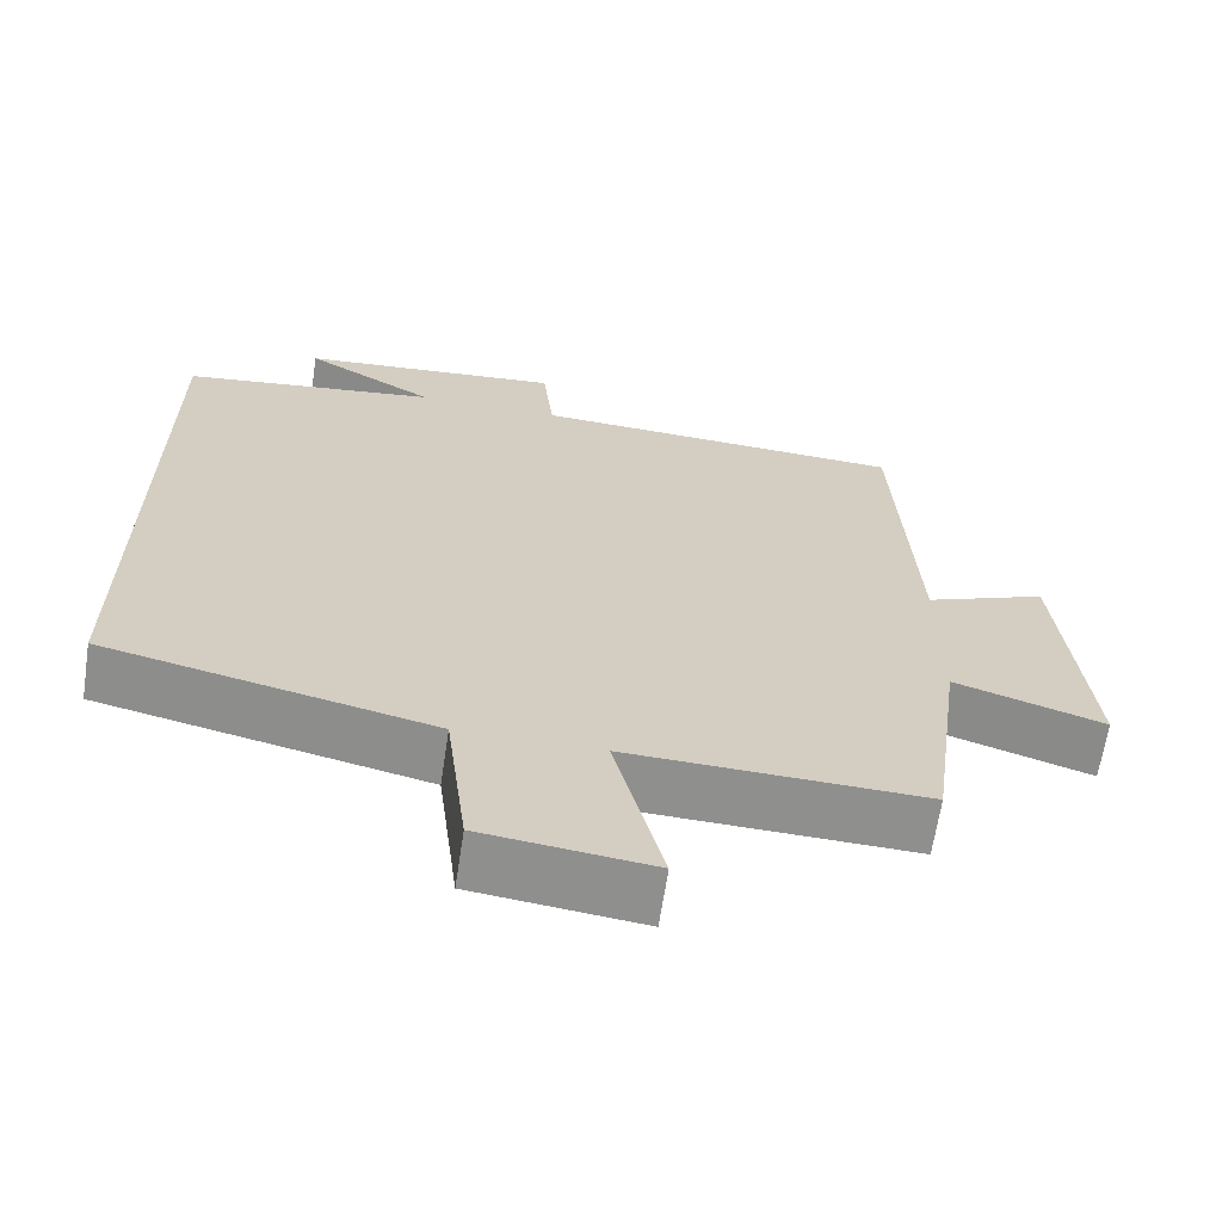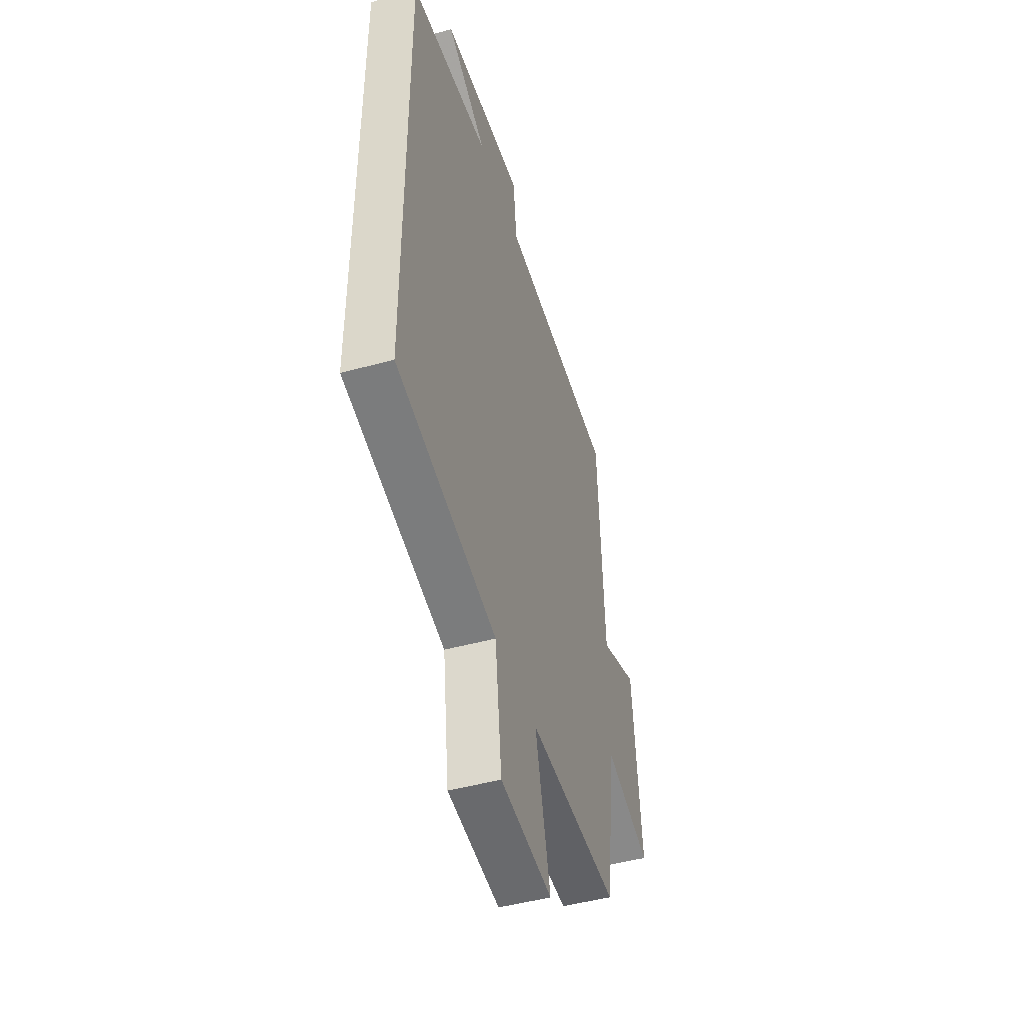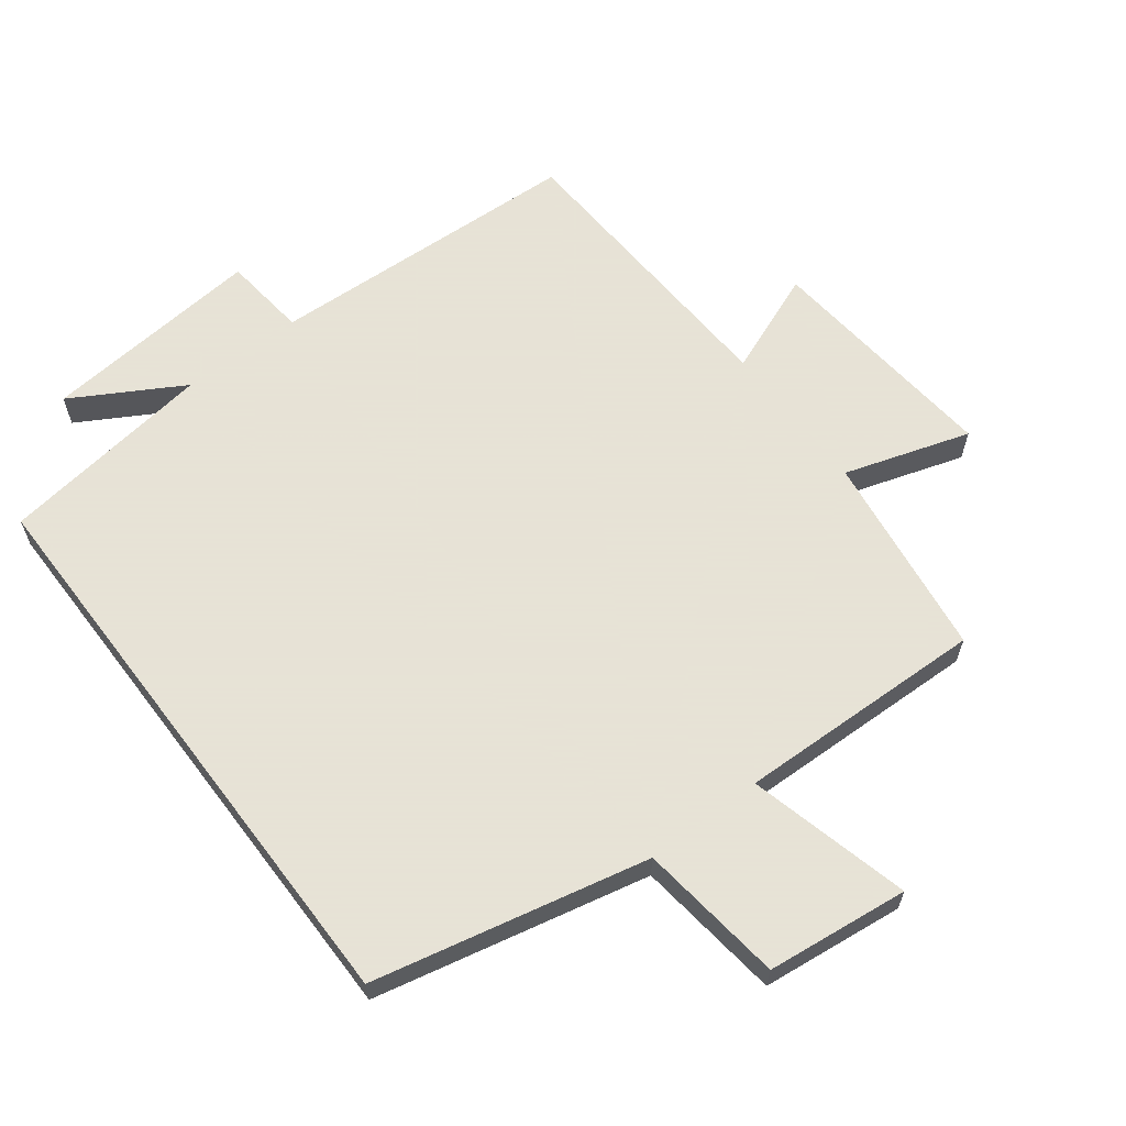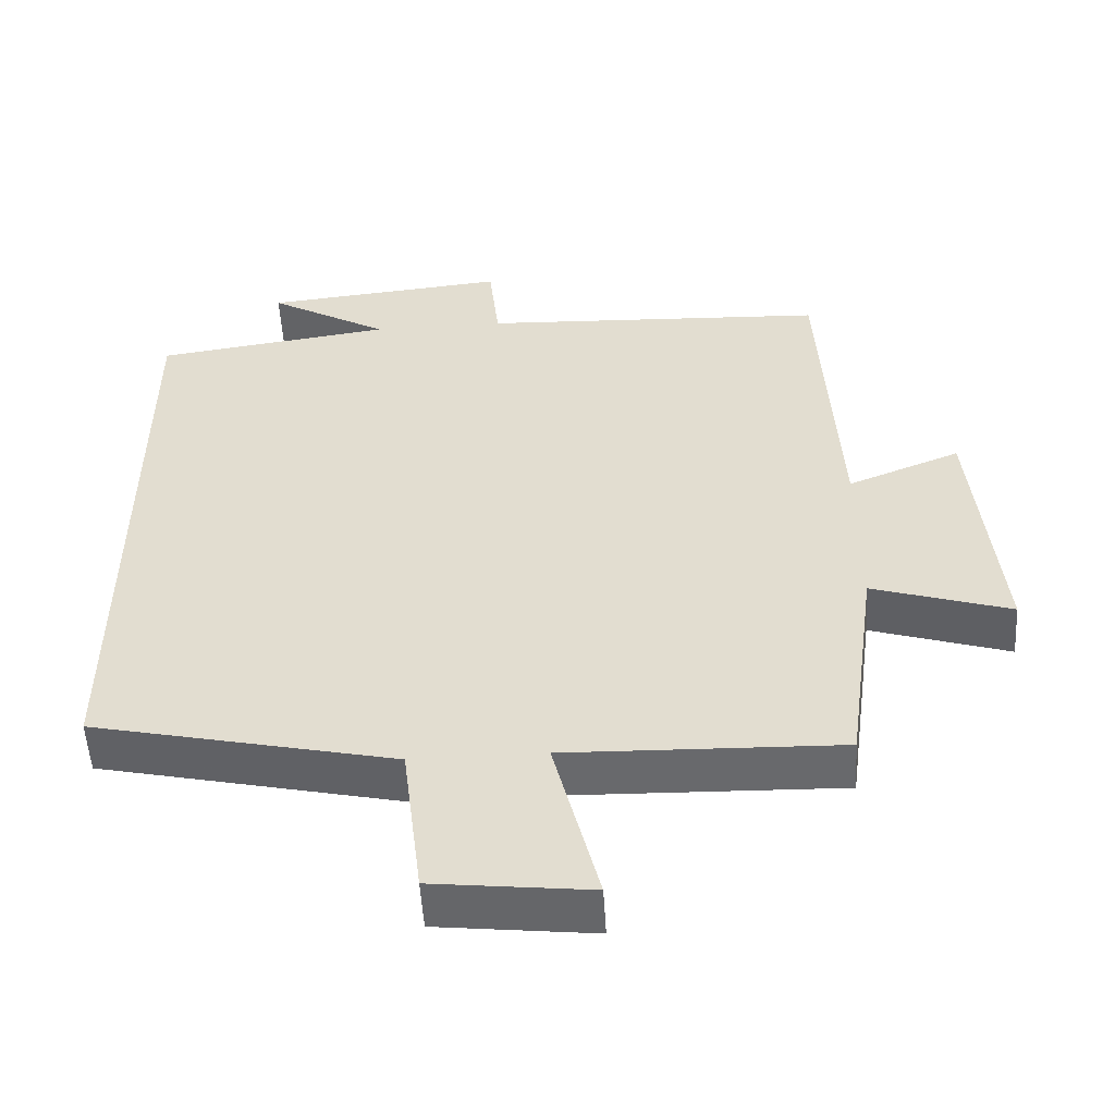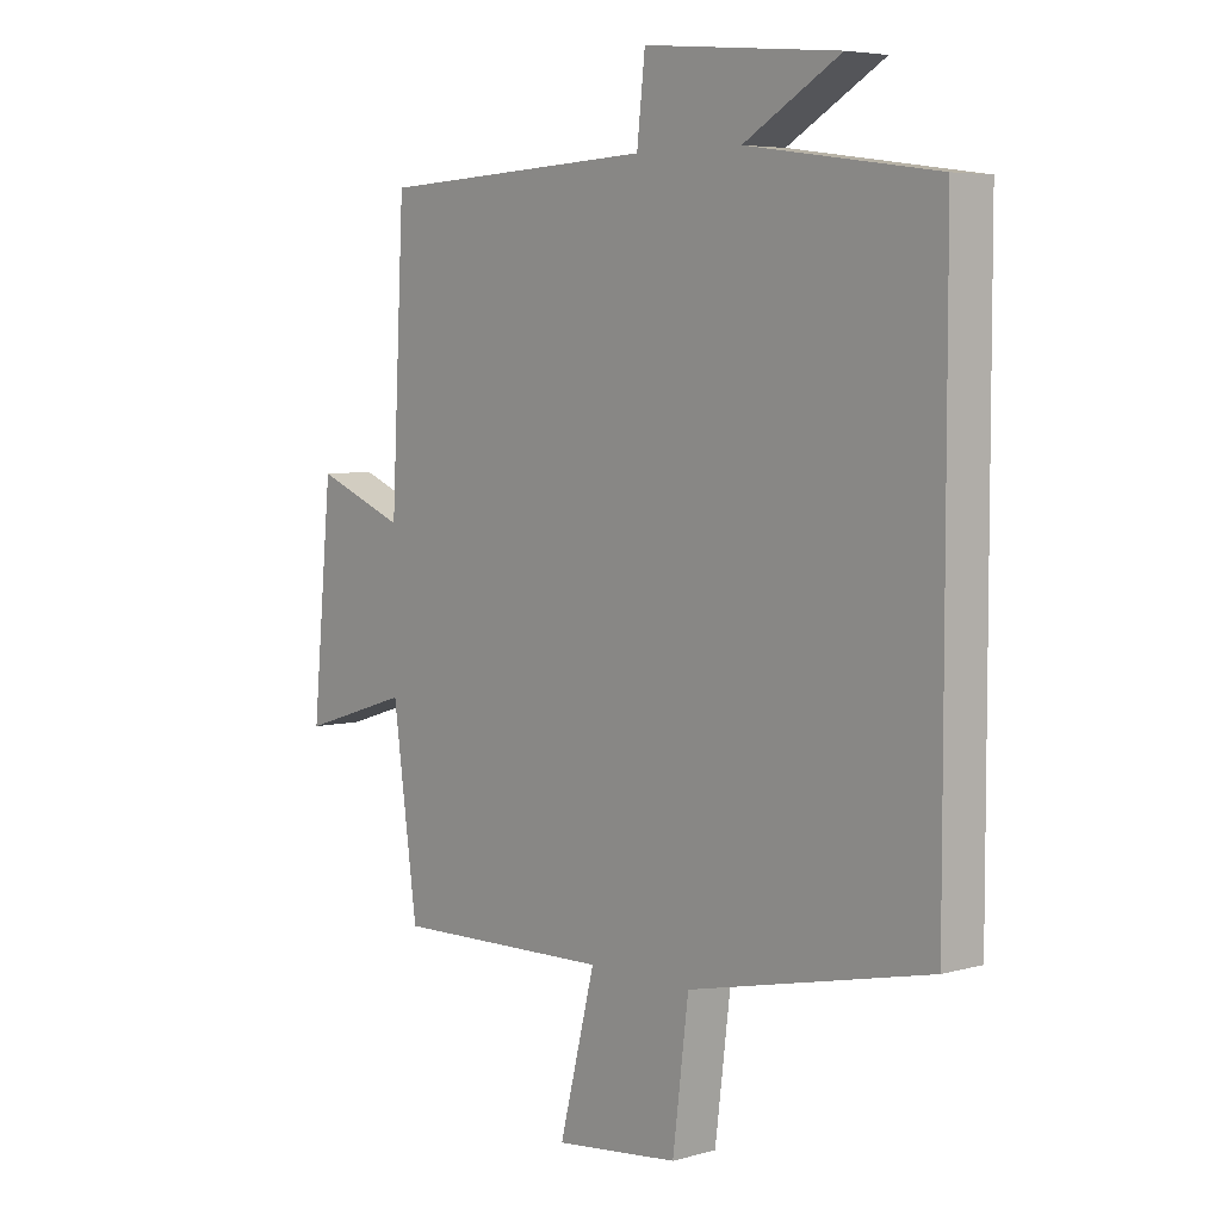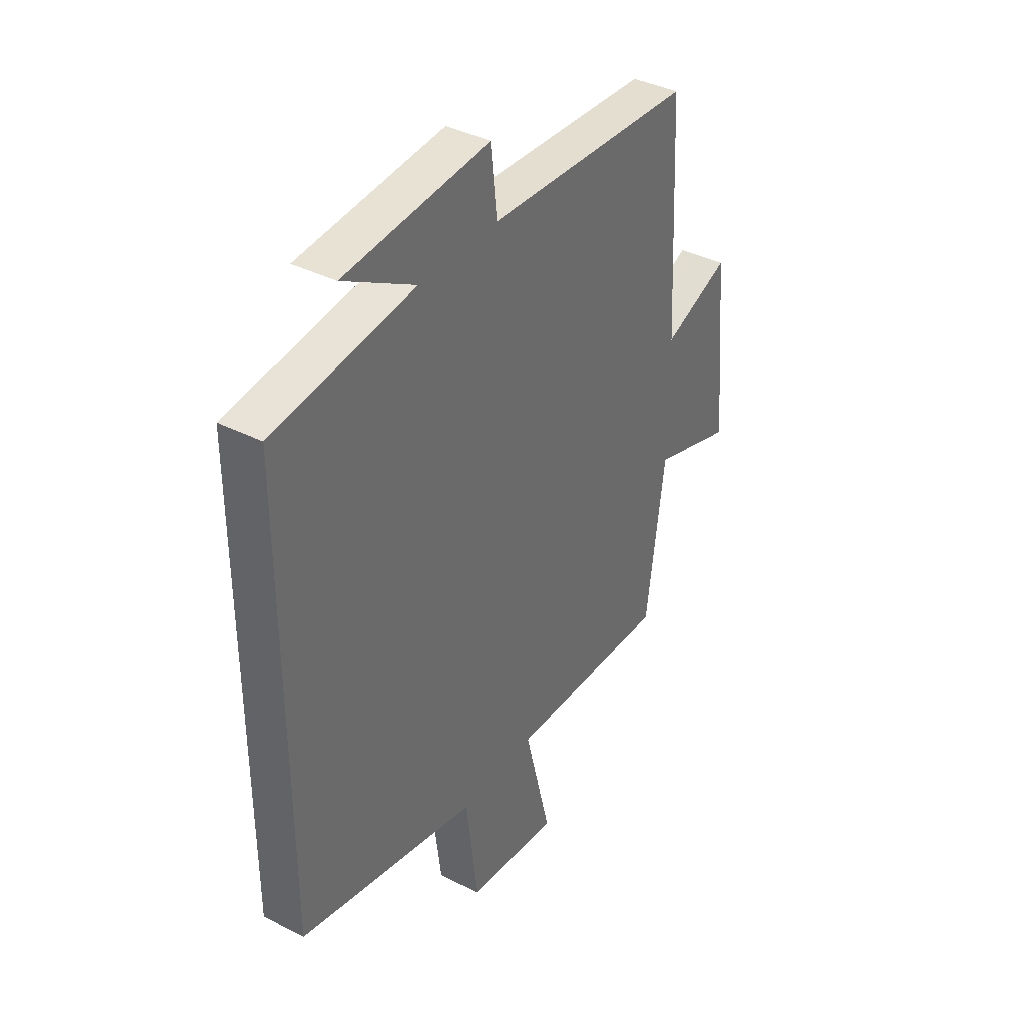
<metadata>
{"format":"obj","ext":"obj","renderer":"f3d","projection":"perspective","resolution":1024,"background":"white","views":[{"elev":-65.2,"azim":171.4,"up":"+Z"},{"elev":-47.2,"azim":107.2,"up":"+Z"},{"elev":62.8,"azim":142.8,"up":"+Y"},{"elev":-53.1,"azim":-176.6,"up":"+Z"},{"elev":5.5,"azim":49.4,"up":"+Z"},{"elev":38.2,"azim":122.9,"up":"+Z"}]}
</metadata>
<code>
v 0.5 0.07 -0.41
v 0.091 0.07 -0.5
v 0.064 0.07 -0.717
v -0.148 0.07 -0.741
v -0.087 0.07 -0.5
v -0.458 0.07 -0.51
v -0.5 0.07 -0.203
v -0.687 0.07 -0.262
v -0.653 0.07 0.094
v -0.5 0.07 0.033
v -0.477 0.07 0.478
v -0.004 0.07 0.5
v 0.01 0.07 0.626
v 0.342 0.07 0.594
v 0.178 0.07 0.5
v 0.5 0.07 0.455
v 0.5 0 -0.41
v 0.091 0 -0.5
v 0.064 0 -0.717
v -0.148 0 -0.741
v -0.087 0 -0.5
v -0.458 0 -0.51
v -0.5 0 -0.203
v -0.687 0 -0.262
v -0.653 0 0.094
v -0.5 0 0.033
v -0.477 0 0.478
v -0.004 0 0.5
v 0.01 0 0.626
v 0.342 0 0.594
v 0.178 0 0.5
v 0.5 0 0.455
f 15 16 1 2
f 12 13 14 15
f 12 15 2
f 11 12 2
f 10 11 2
f 7 8 9 10
f 5 6 7 10
f 5 10 2
f 2 3 4 5
f 18 17 32 31
f 31 30 29 28
f 18 31 28
f 18 28 27
f 18 27 26
f 26 25 24 23
f 26 23 22 21
f 18 26 21
f 21 20 19 18
f 1 17 18 2
f 2 18 19 3
f 3 19 20 4
f 4 20 21 5
f 5 21 22 6
f 6 22 23 7
f 7 23 24 8
f 8 24 25 9
f 9 25 26 10
f 10 26 27 11
f 11 27 28 12
f 12 28 29 13
f 13 29 30 14
f 14 30 31 15
f 15 31 32 16
f 16 32 17 1

</code>
